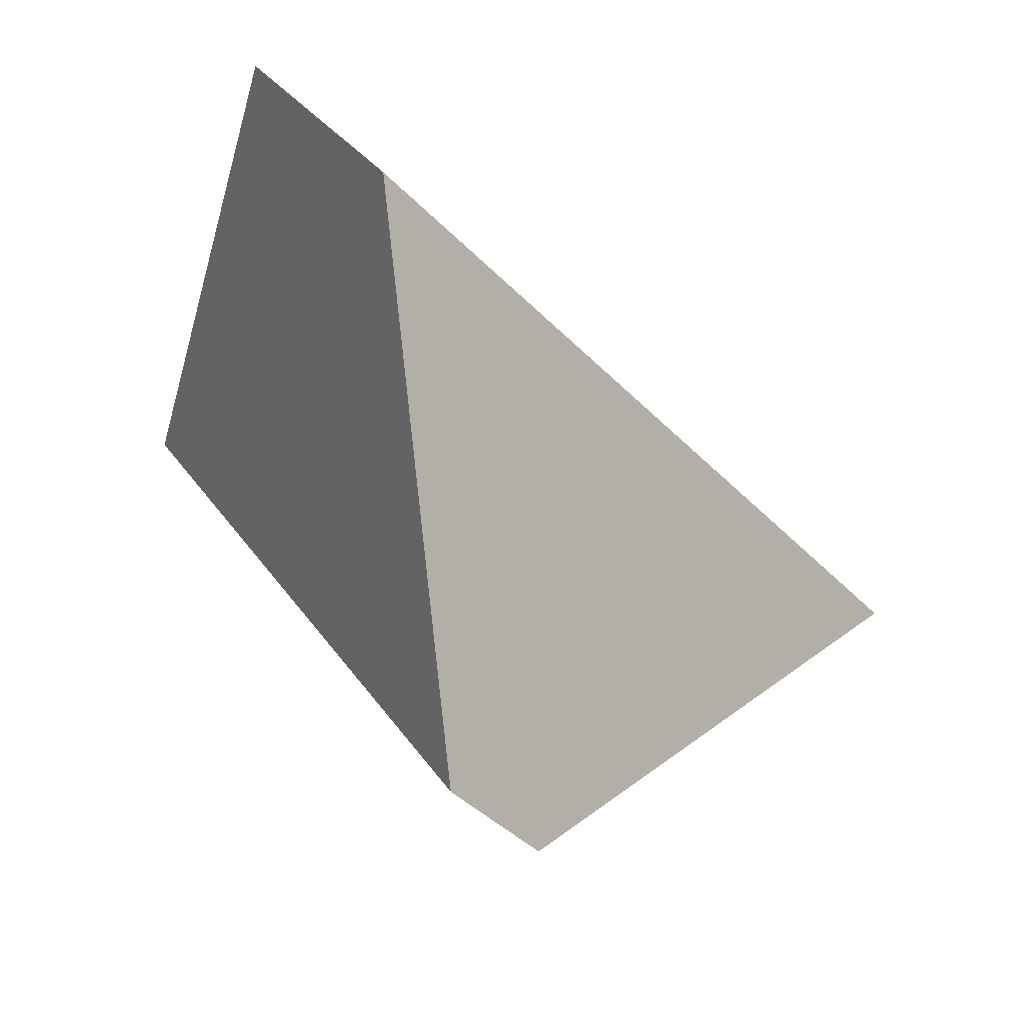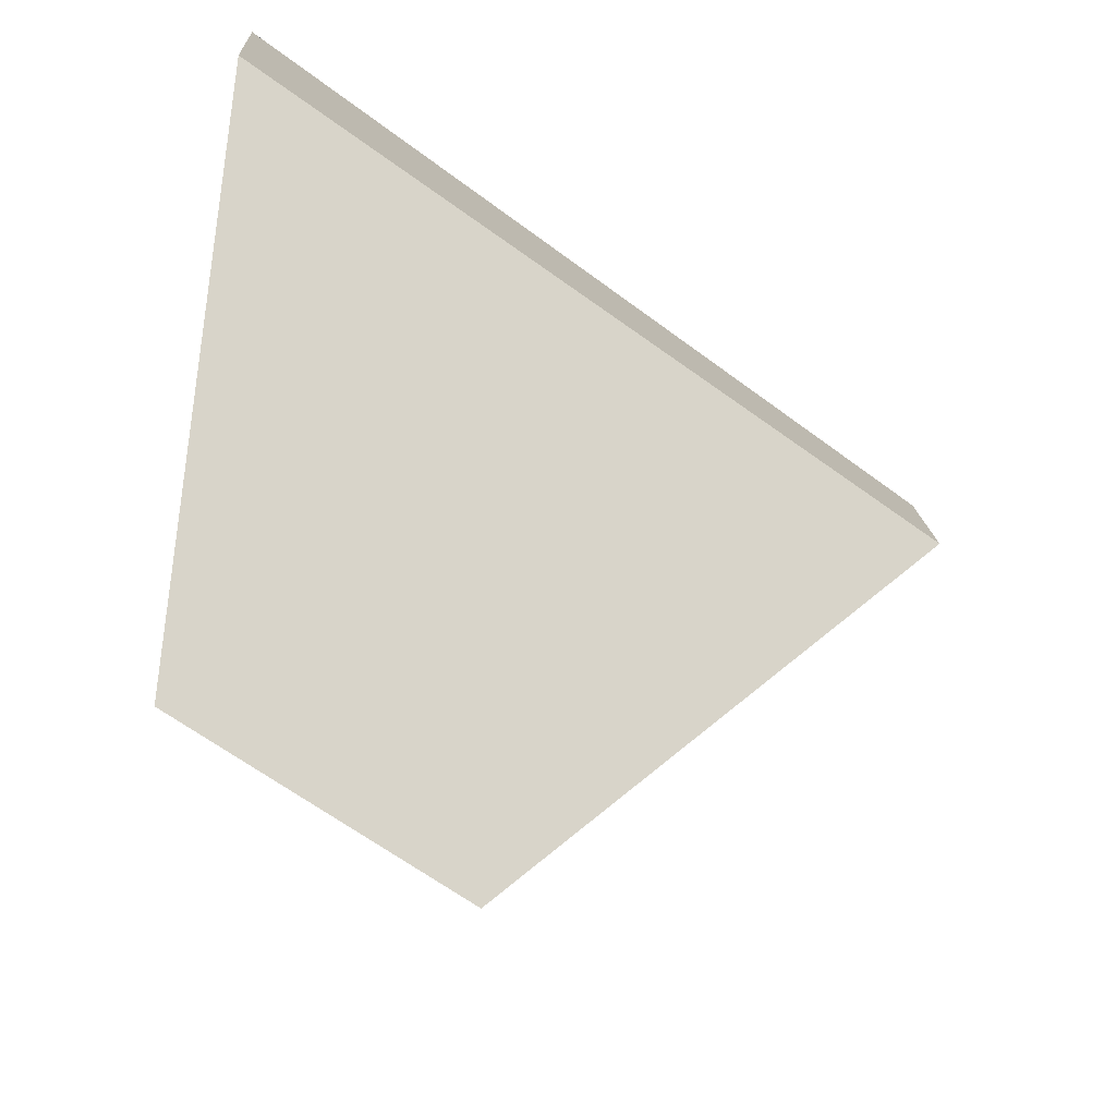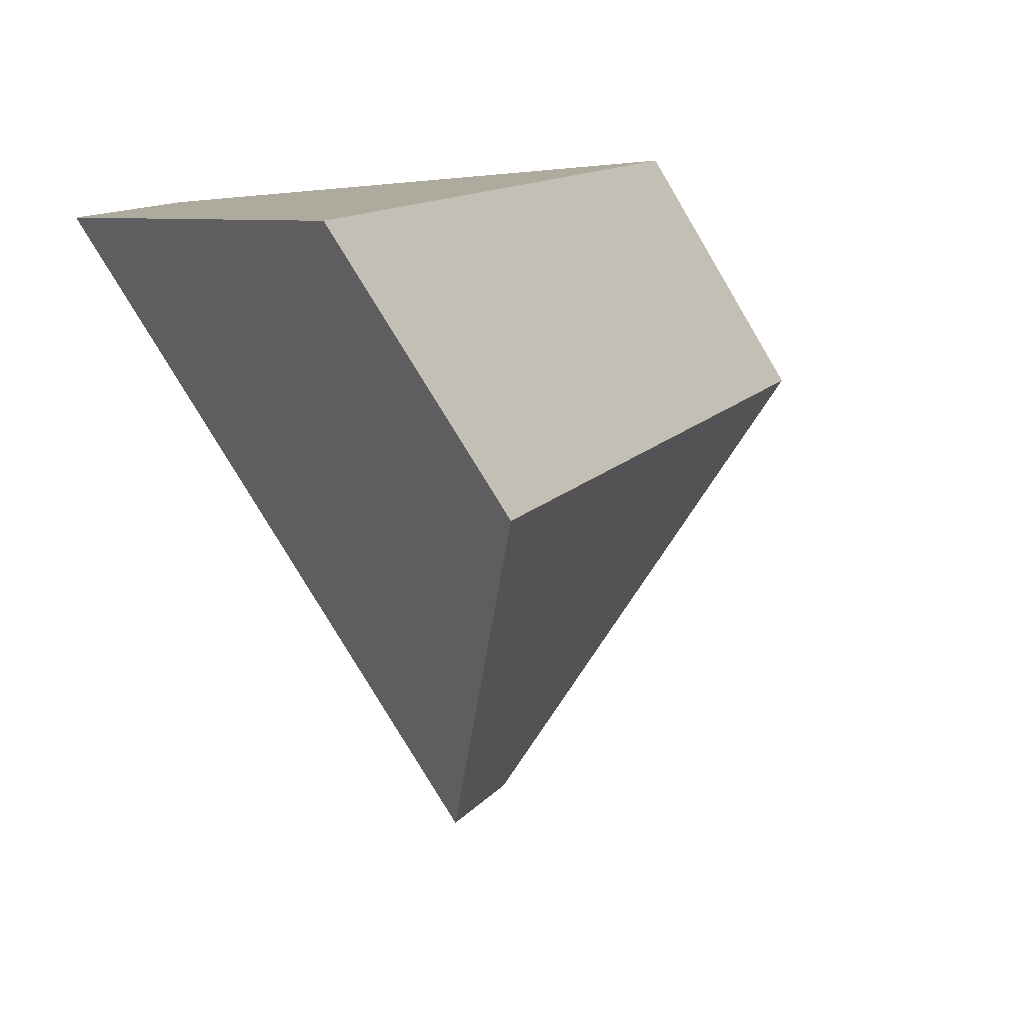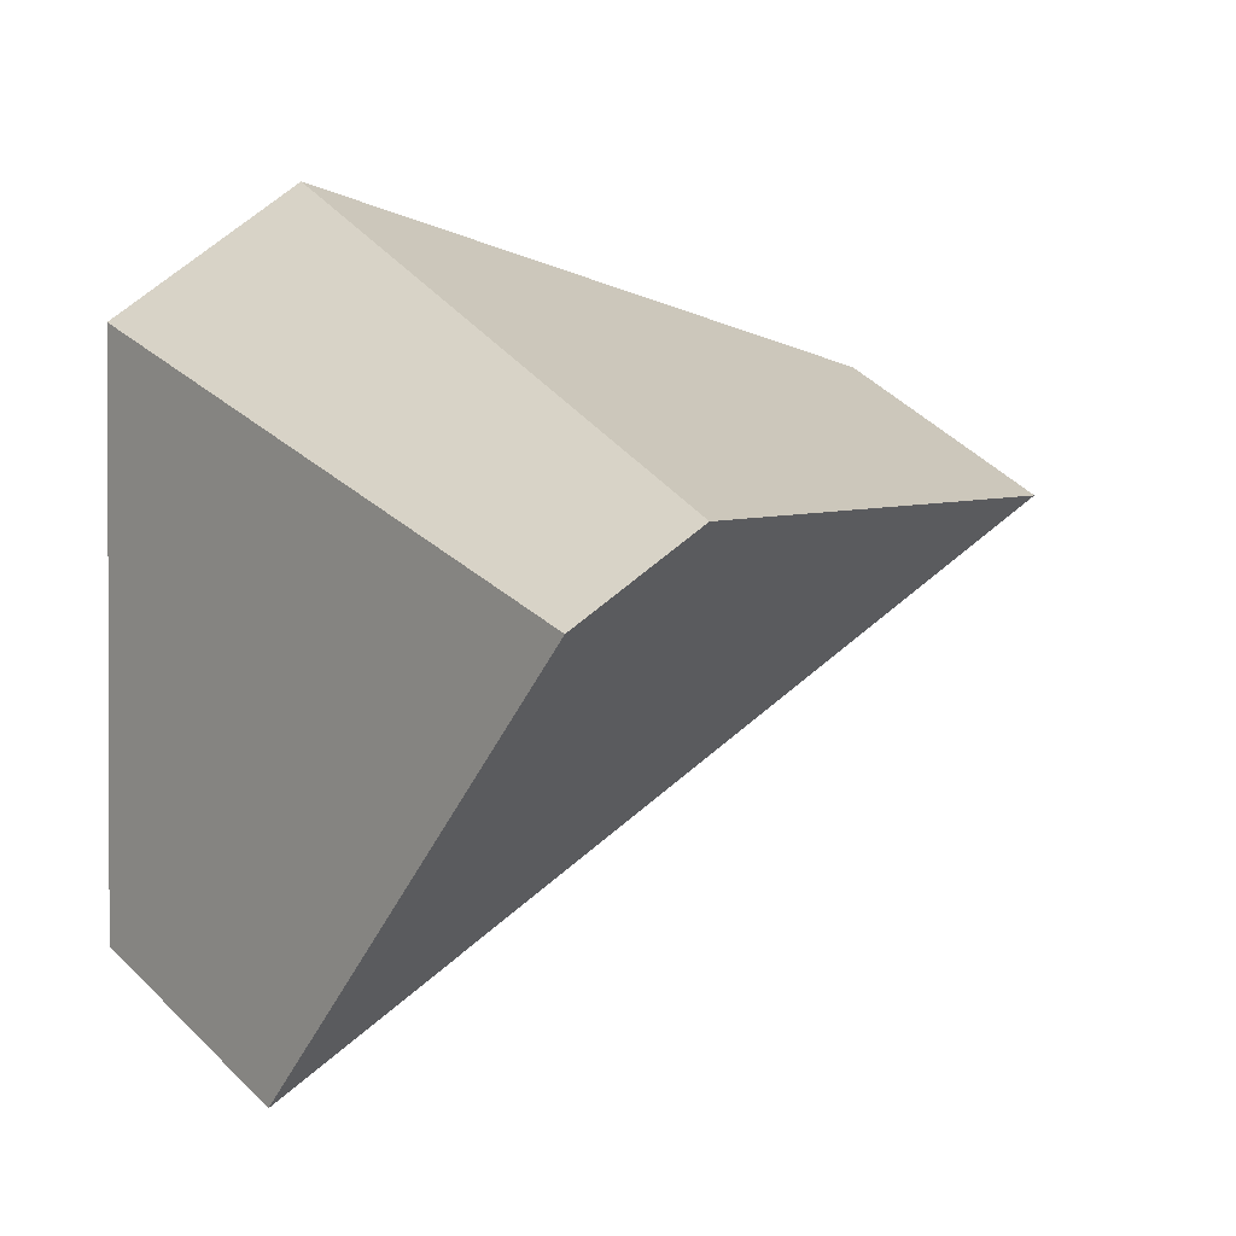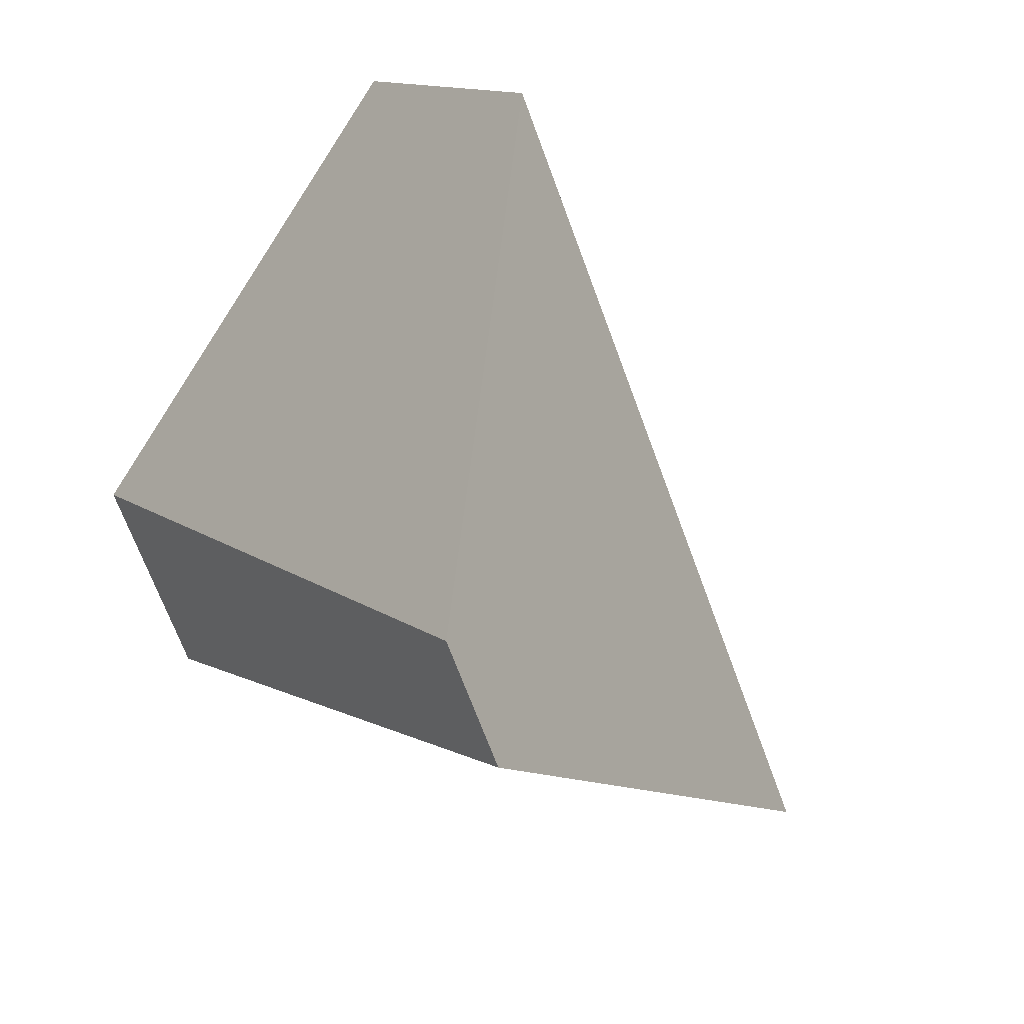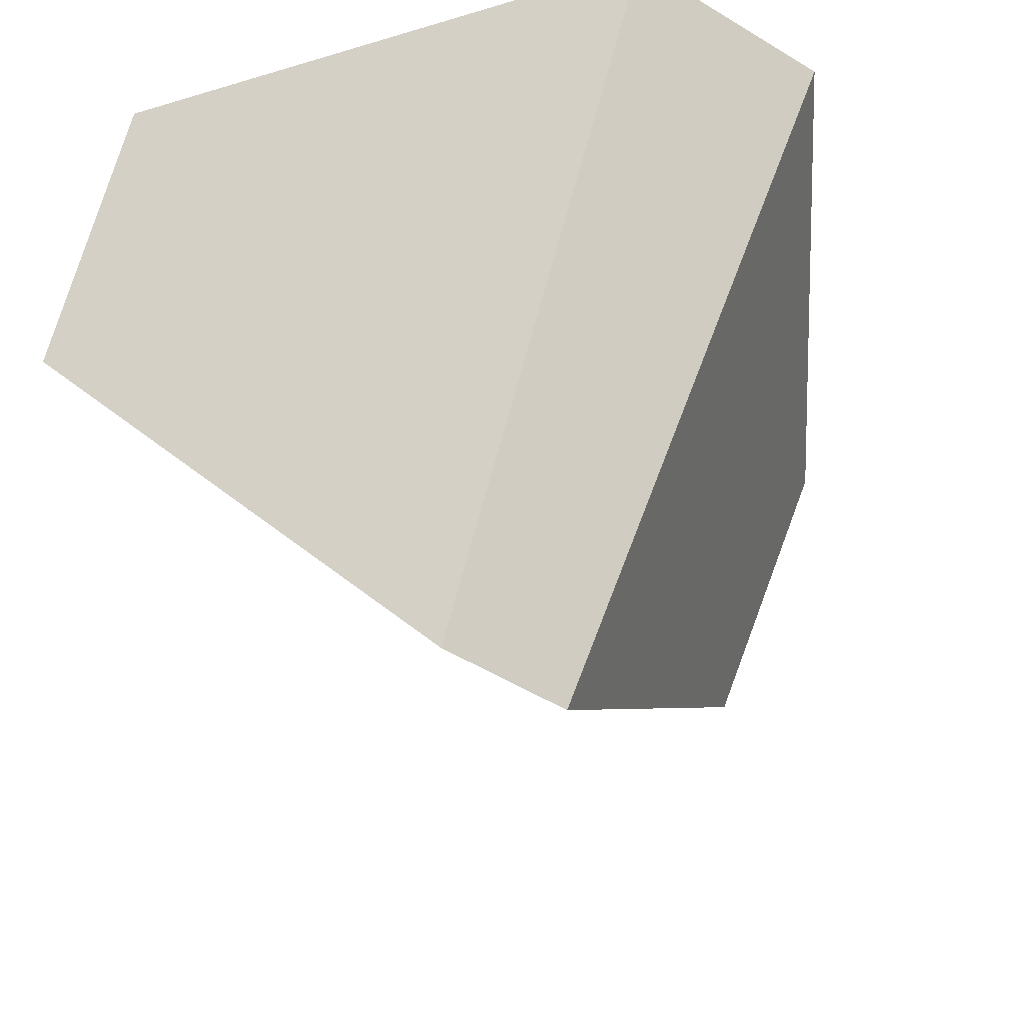
<metadata>
{"format":"obj","ext":"obj","renderer":"f3d","projection":"perspective","resolution":1024,"background":"white","views":[{"elev":-39.7,"azim":90.4,"up":"+Y"},{"elev":-22.1,"azim":-94.4,"up":"+Z"},{"elev":11.2,"azim":74.0,"up":"+Y"},{"elev":-2.2,"azim":-13.9,"up":"+Z"},{"elev":-68.7,"azim":72.5,"up":"+Y"},{"elev":-51.7,"azim":-70.9,"up":"+Y"}]}
</metadata>
<code>
v 0.474 0.7854 -0.9204
v 0.4706 0.77 -0.6938
v 0.5409 0.7695 -0.6394
v 0.759 0.7835 -0.7003
v 0.7937 0.6817 -0.7574
v 0.6267 0.5178 -0.7807
v 0.5832 0.5182 -0.8142
v 0.5193 0.6843 -0.9687
f 1 2 3
f 1 3 4
f 5 4 3
f 5 3 6
f 7 8 5
f 7 5 6
f 2 1 8
f 2 8 7
f 4 5 8
f 4 8 1
f 2 7 6
f 2 6 3

</code>
